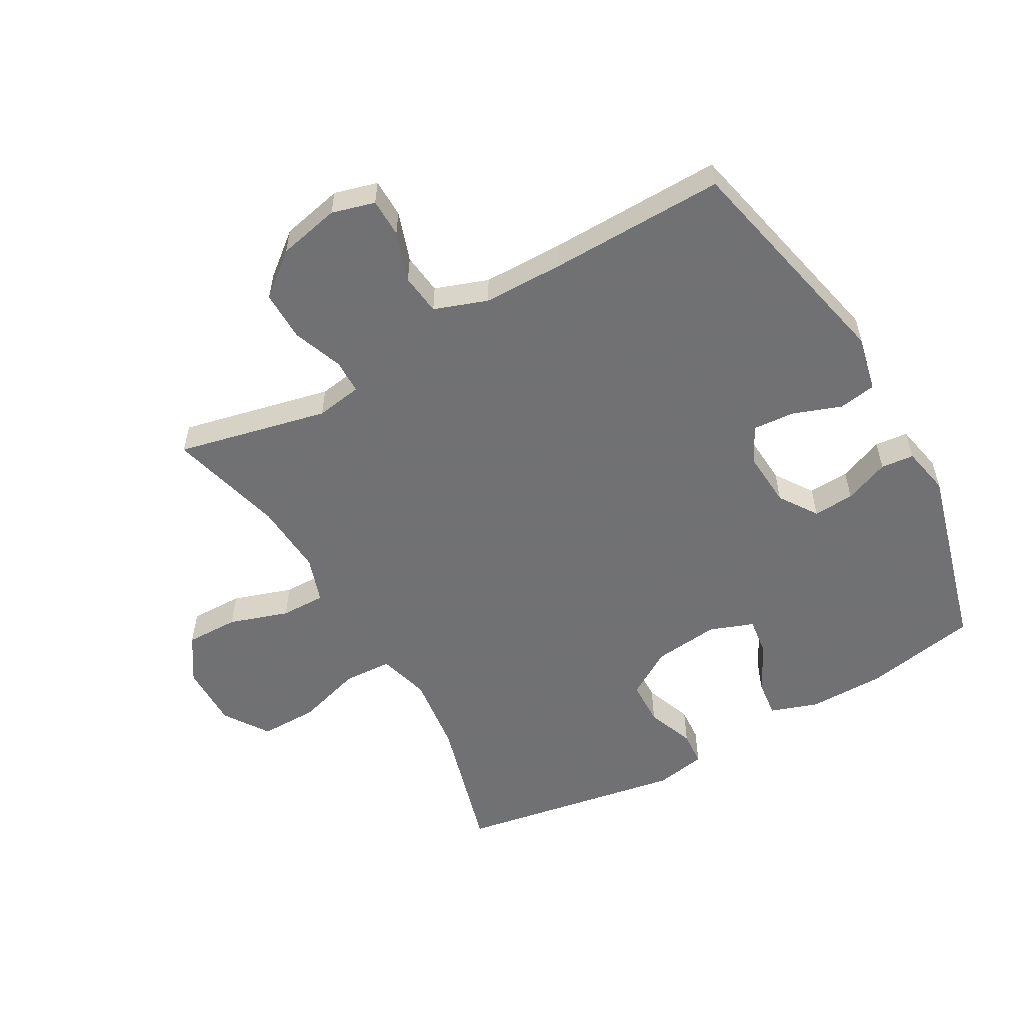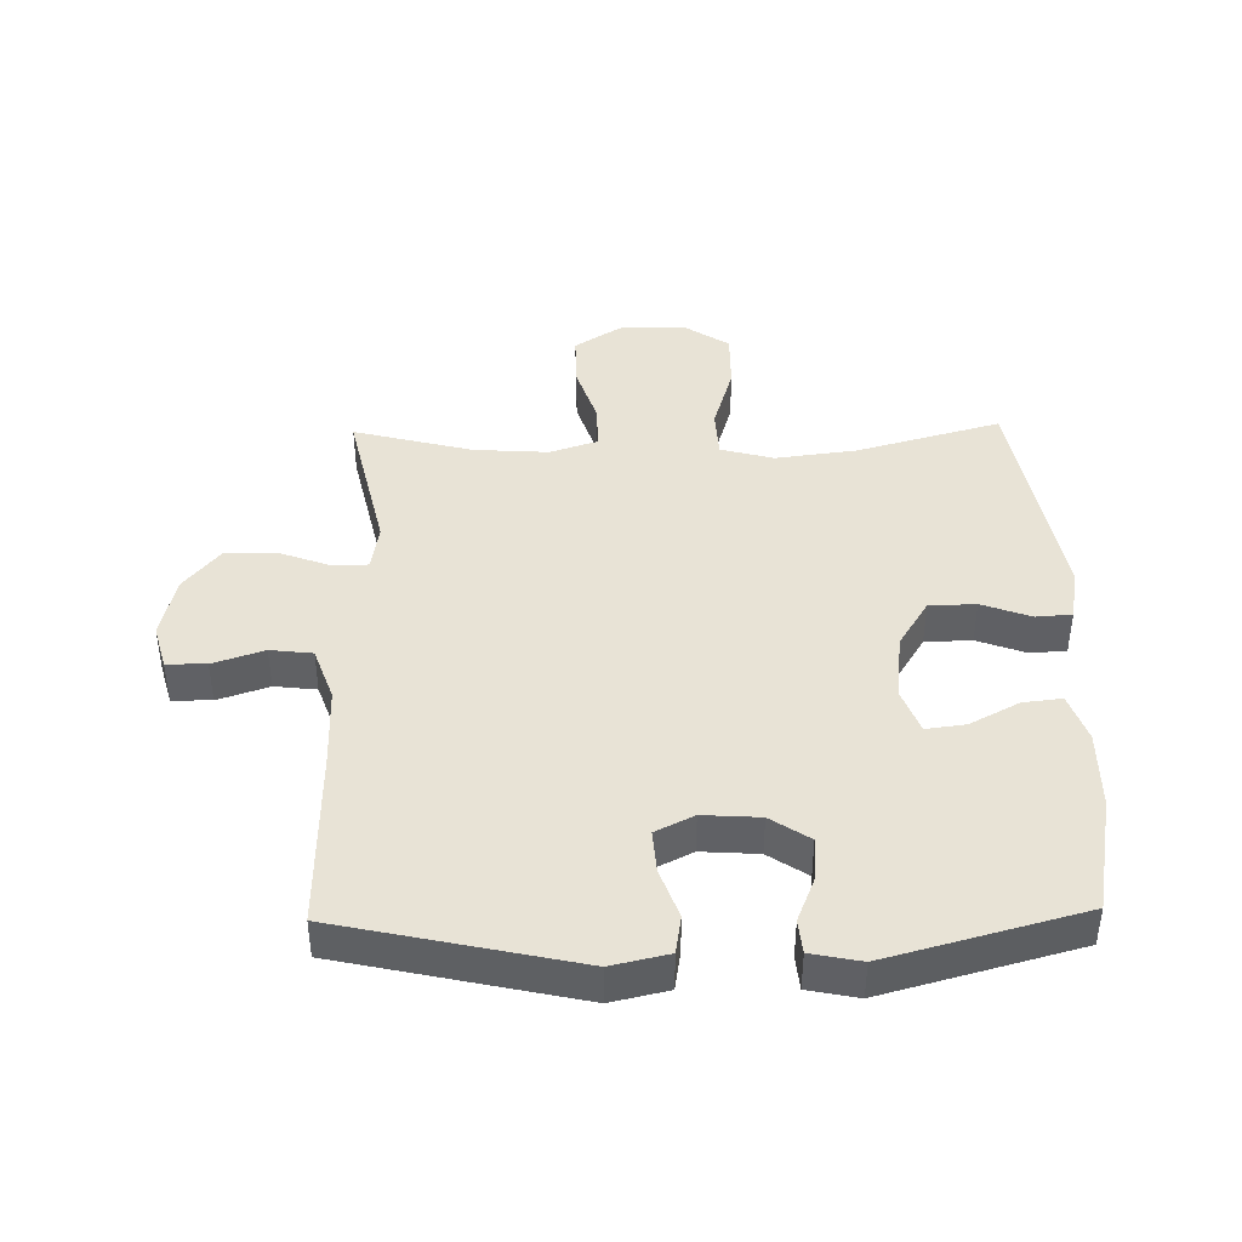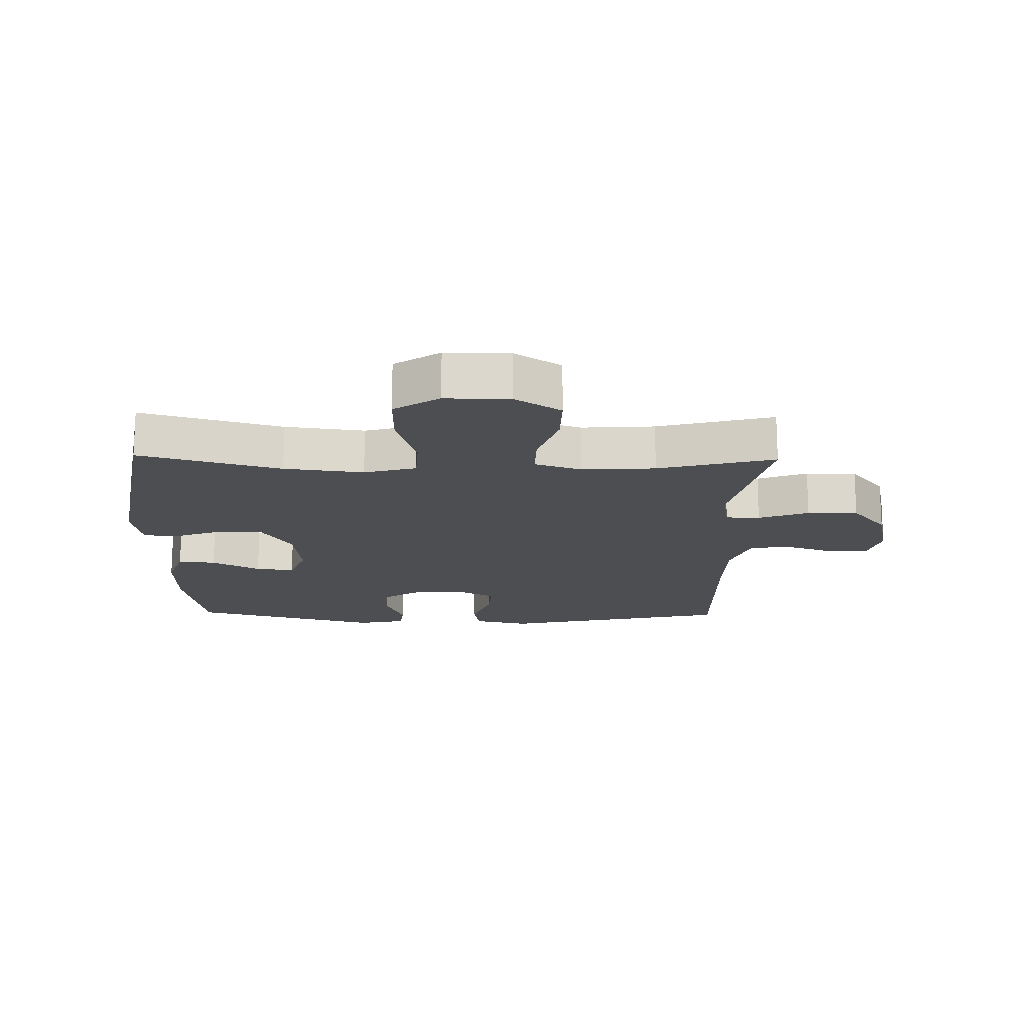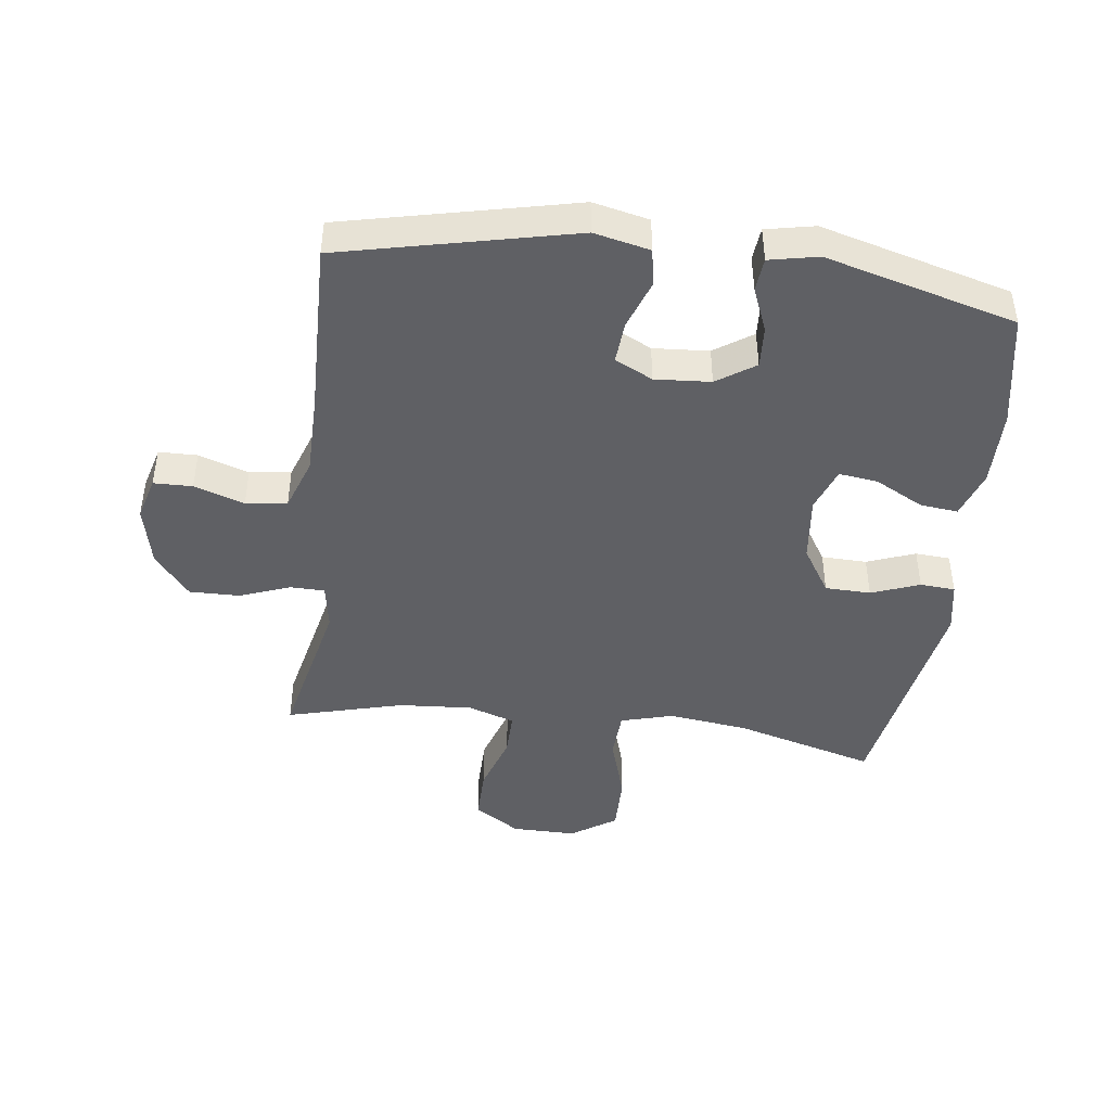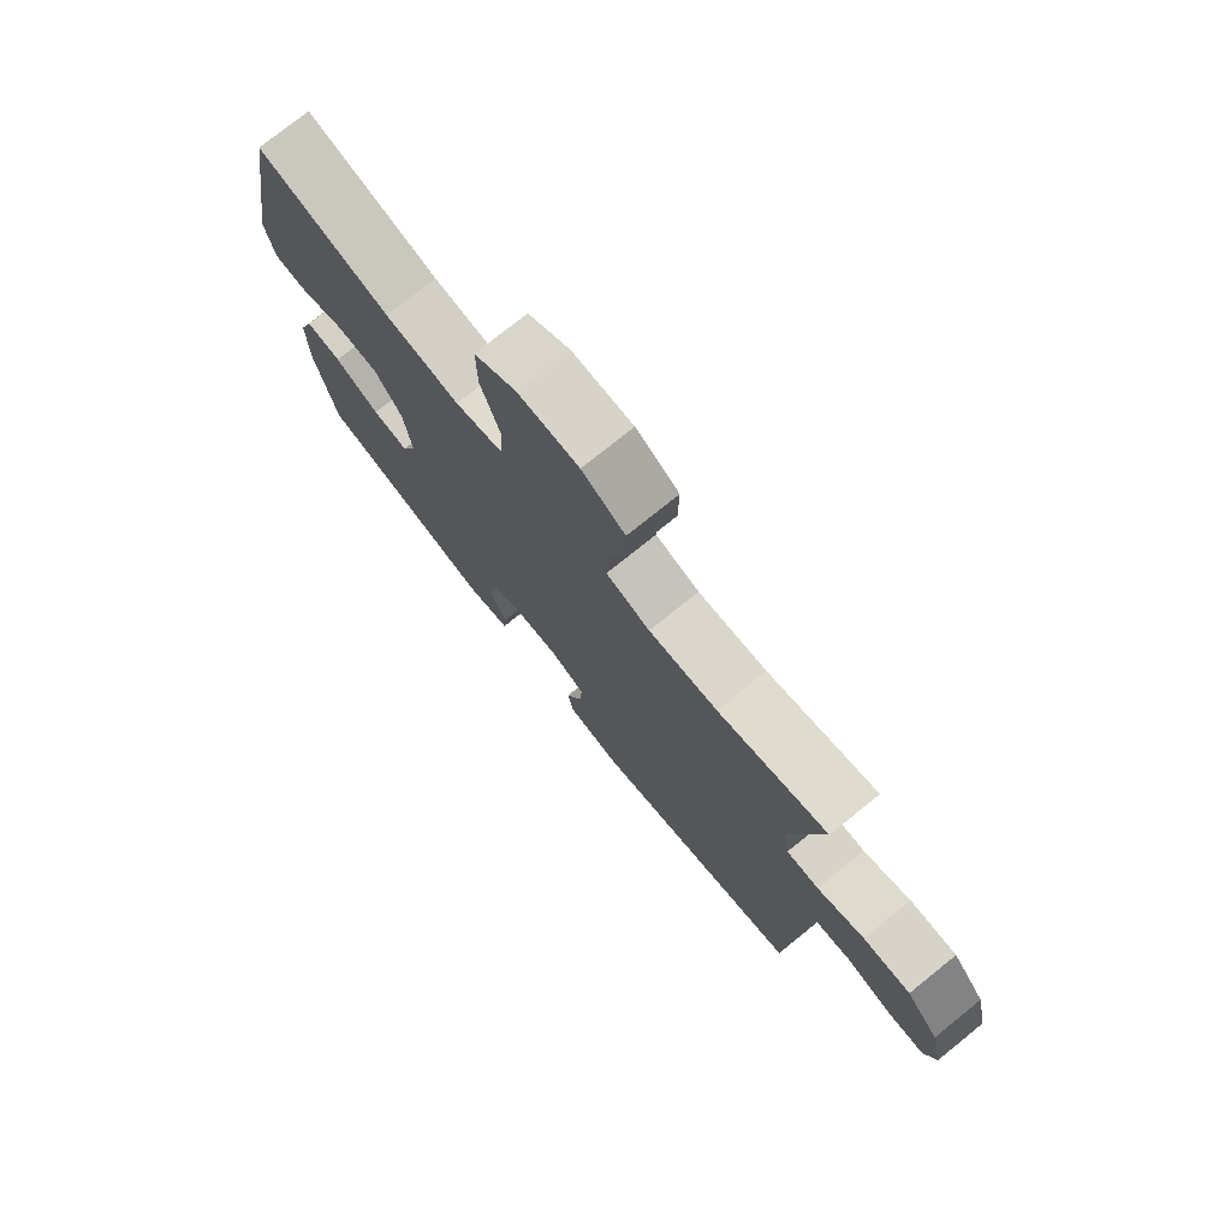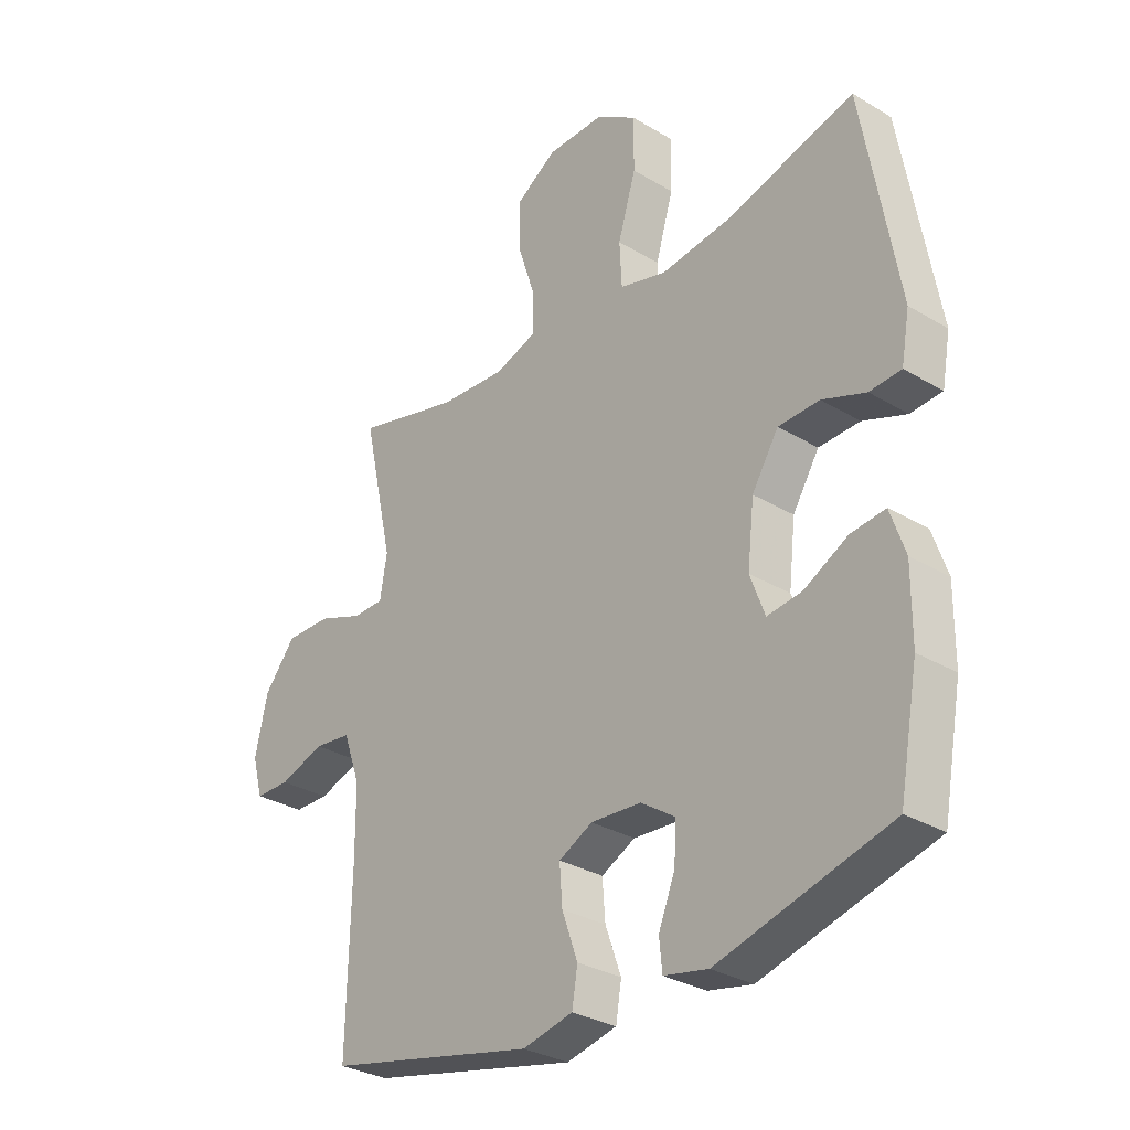
<metadata>
{"format":"obj","ext":"obj","renderer":"f3d","projection":"perspective","resolution":1024,"background":"white","views":[{"elev":-55.3,"azim":119.5,"up":"+Y"},{"elev":41.9,"azim":178.8,"up":"+Y"},{"elev":-16.8,"azim":-1.2,"up":"+Y"},{"elev":-44.4,"azim":172.8,"up":"+Y"},{"elev":76.4,"azim":51.2,"up":"+Z"},{"elev":-30.8,"azim":-130.7,"up":"+Z"}]}
</metadata>
<code>
v -0.5 0.07 0.5
v -0.274 0.07 0.437
v -0.147 0.07 0.421
v -0.064 0.07 0.444
v -0.06 0.07 0.522
v -0.092 0.07 0.627
v -0.093 0.07 0.72
v -0.021 0.07 0.768
v 0.082 0.07 0.767
v 0.155 0.07 0.72
v 0.154 0.07 0.635
v 0.123 0.07 0.54
v 0.122 0.07 0.468
v 0.197 0.07 0.443
v 0.314 0.07 0.451
v 0.5 0.07 0.5
v 0.446 0.07 0.258
v 0.458 0.07 0.184
v 0.513 0.07 0.183
v 0.593 0.07 0.213
v 0.674 0.07 0.214
v 0.73 0.07 0.145
v 0.752 0.07 0.046
v 0.733 0.07 -0.023
v 0.671 0.07 -0.024
v 0.591 0.07 0.003
v 0.525 0.07 -0.005
v 0.495 0.07 -0.09
v 0.494 0.07 -0.219
v 0.5 0.07 -0.5
v 0.13 0.07 -0.583
v 0.041 0.07 -0.563
v 0.031 0.07 -0.503
v 0.059 0.07 -0.425
v 0.064 0.07 -0.358
v 0.004 0.07 -0.328
v -0.085 0.07 -0.334
v -0.146 0.07 -0.375
v -0.142 0.07 -0.441
v -0.113 0.07 -0.513
v -0.118 0.07 -0.566
v -0.196 0.07 -0.582
v -0.5 0.07 -0.5
v -0.534 0.07 -0.317
v -0.535 0.07 -0.194
v -0.509 0.07 -0.118
v -0.448 0.07 -0.125
v -0.371 0.07 -0.166
v -0.309 0.07 -0.174
v -0.283 0.07 -0.104
v -0.295 0.07 0.002
v -0.342 0.07 0.077
v -0.415 0.07 0.079
v -0.492 0.07 0.05
v -0.548 0.07 0.054
v -0.563 0.07 0.136
v -0.5 0 0.5
v -0.274 0 0.437
v -0.147 0 0.421
v -0.064 0 0.444
v -0.06 0 0.522
v -0.092 0 0.627
v -0.093 0 0.72
v -0.021 0 0.768
v 0.082 0 0.767
v 0.155 0 0.72
v 0.154 0 0.635
v 0.123 0 0.54
v 0.122 0 0.468
v 0.197 0 0.443
v 0.314 0 0.451
v 0.5 0 0.5
v 0.446 0 0.258
v 0.458 0 0.184
v 0.513 0 0.183
v 0.593 0 0.213
v 0.674 0 0.214
v 0.73 0 0.145
v 0.752 0 0.046
v 0.733 0 -0.023
v 0.671 0 -0.024
v 0.591 0 0.003
v 0.525 0 -0.005
v 0.495 0 -0.09
v 0.494 0 -0.219
v 0.5 0 -0.5
v 0.13 0 -0.583
v 0.041 0 -0.563
v 0.031 0 -0.503
v 0.059 0 -0.425
v 0.064 0 -0.358
v 0.004 0 -0.328
v -0.085 0 -0.334
v -0.146 0 -0.375
v -0.142 0 -0.441
v -0.113 0 -0.513
v -0.118 0 -0.566
v -0.196 0 -0.582
v -0.5 0 -0.5
v -0.534 0 -0.317
v -0.535 0 -0.194
v -0.509 0 -0.118
v -0.448 0 -0.125
v -0.371 0 -0.166
v -0.309 0 -0.174
v -0.283 0 -0.104
v -0.295 0 0.002
v -0.342 0 0.077
v -0.415 0 0.079
v -0.492 0 0.05
v -0.548 0 0.054
v -0.563 0 0.136
f 53 54 55 56
f 52 53 56 1
f 51 52 1 2
f 50 51 2 3
f 45 46 47 48
f 45 48 49
f 44 45 49
f 43 44 49
f 42 43 49
f 39 40 41 42
f 38 39 42 49
f 37 38 49 50
f 31 32 33 34
f 29 30 31 34
f 28 29 34 35
f 27 28 35 36
f 23 24 25 26
f 23 26 27
f 22 23 27
f 19 20 21 22
f 18 19 22 27
f 15 16 17
f 14 15 17 18
f 13 14 18 27
f 9 10 11 12
f 9 12 13
f 8 9 13
f 5 6 7 8
f 4 5 8 13
f 27 36 37 50
f 13 27 50
f 3 4 13 50
f 112 111 110 109
f 57 112 109 108
f 58 57 108 107
f 59 58 107 106
f 104 103 102 101
f 105 104 101
f 105 101 100
f 105 100 99
f 105 99 98
f 98 97 96 95
f 105 98 95 94
f 106 105 94 93
f 90 89 88 87
f 90 87 86 85
f 91 90 85 84
f 92 91 84 83
f 82 81 80 79
f 83 82 79
f 83 79 78
f 78 77 76 75
f 83 78 75 74
f 73 72 71
f 74 73 71 70
f 83 74 70 69
f 68 67 66 65
f 69 68 65
f 69 65 64
f 64 63 62 61
f 69 64 61 60
f 106 93 92 83
f 106 83 69
f 106 69 60 59
f 1 57 58 2
f 2 58 59 3
f 3 59 60 4
f 4 60 61 5
f 5 61 62 6
f 6 62 63 7
f 7 63 64 8
f 8 64 65 9
f 9 65 66 10
f 10 66 67 11
f 11 67 68 12
f 12 68 69 13
f 13 69 70 14
f 14 70 71 15
f 15 71 72 16
f 16 72 73 17
f 17 73 74 18
f 18 74 75 19
f 19 75 76 20
f 20 76 77 21
f 21 77 78 22
f 22 78 79 23
f 23 79 80 24
f 24 80 81 25
f 25 81 82 26
f 26 82 83 27
f 27 83 84 28
f 28 84 85 29
f 29 85 86 30
f 30 86 87 31
f 31 87 88 32
f 32 88 89 33
f 33 89 90 34
f 34 90 91 35
f 35 91 92 36
f 36 92 93 37
f 37 93 94 38
f 38 94 95 39
f 39 95 96 40
f 40 96 97 41
f 41 97 98 42
f 42 98 99 43
f 43 99 100 44
f 44 100 101 45
f 45 101 102 46
f 46 102 103 47
f 47 103 104 48
f 48 104 105 49
f 49 105 106 50
f 50 106 107 51
f 51 107 108 52
f 52 108 109 53
f 53 109 110 54
f 54 110 111 55
f 55 111 112 56
f 56 112 57 1

</code>
